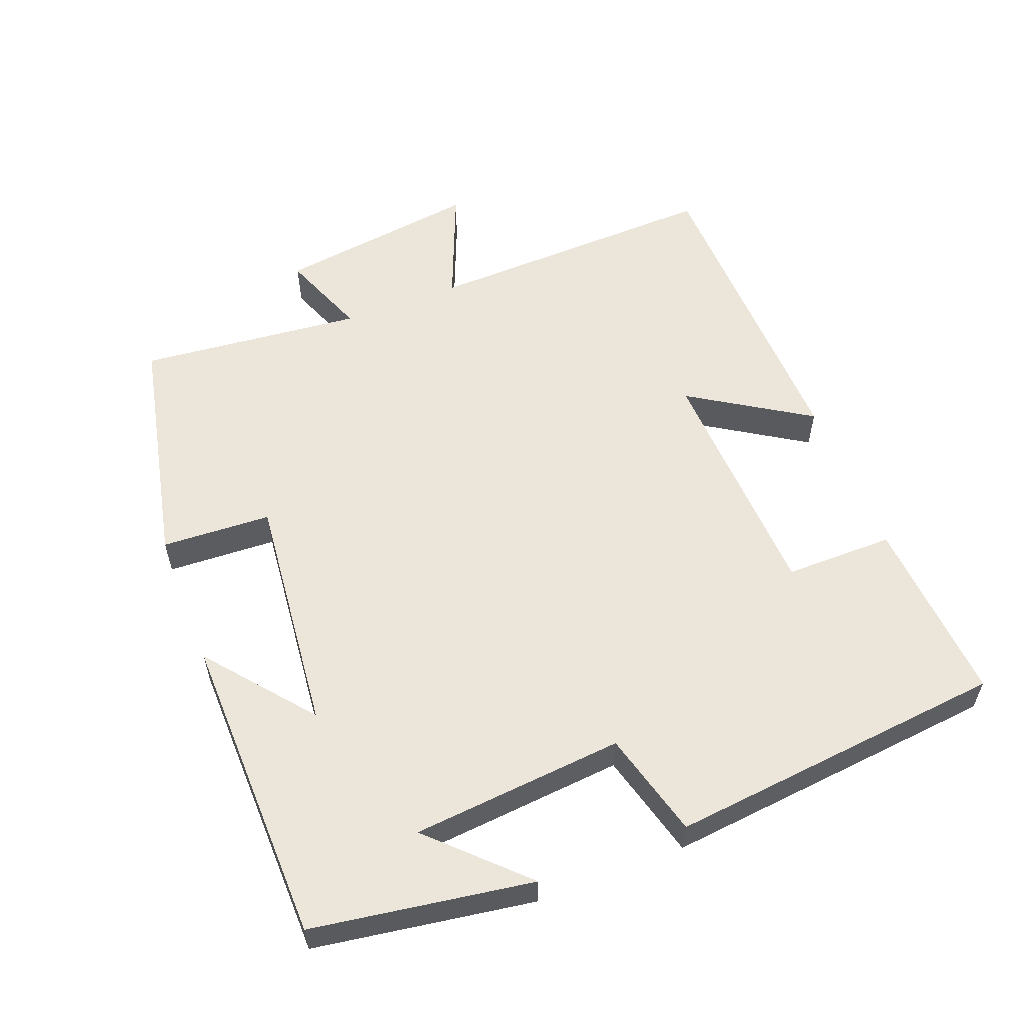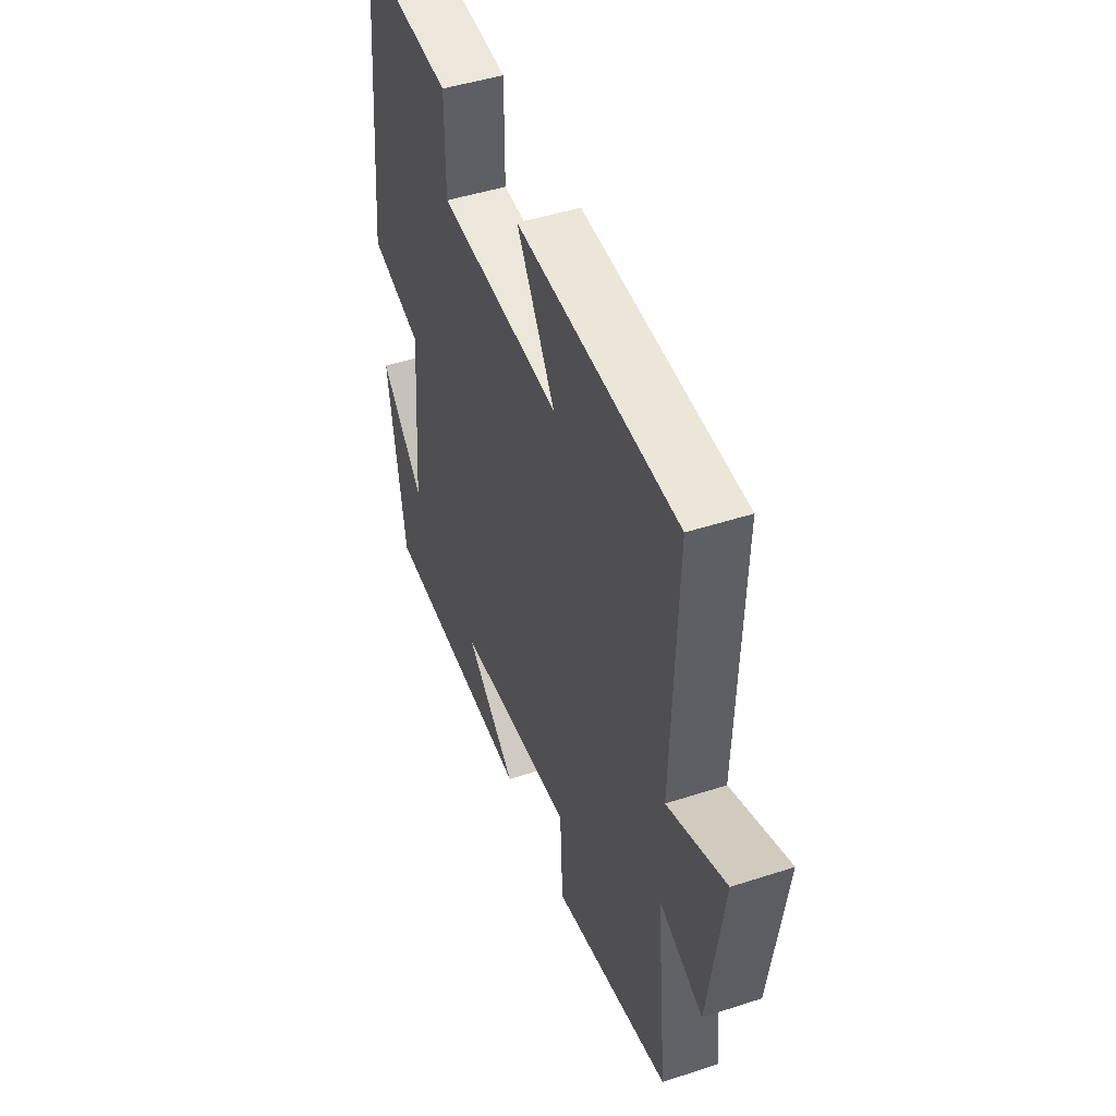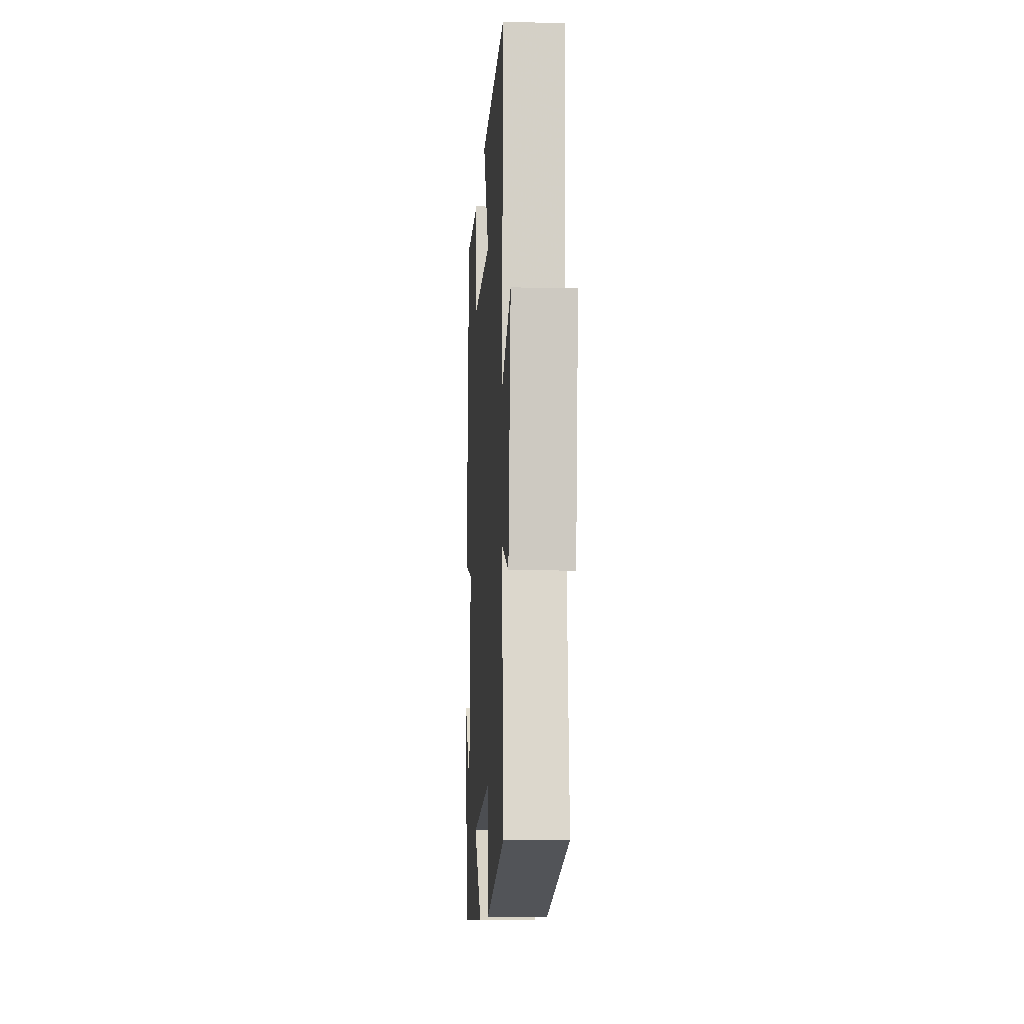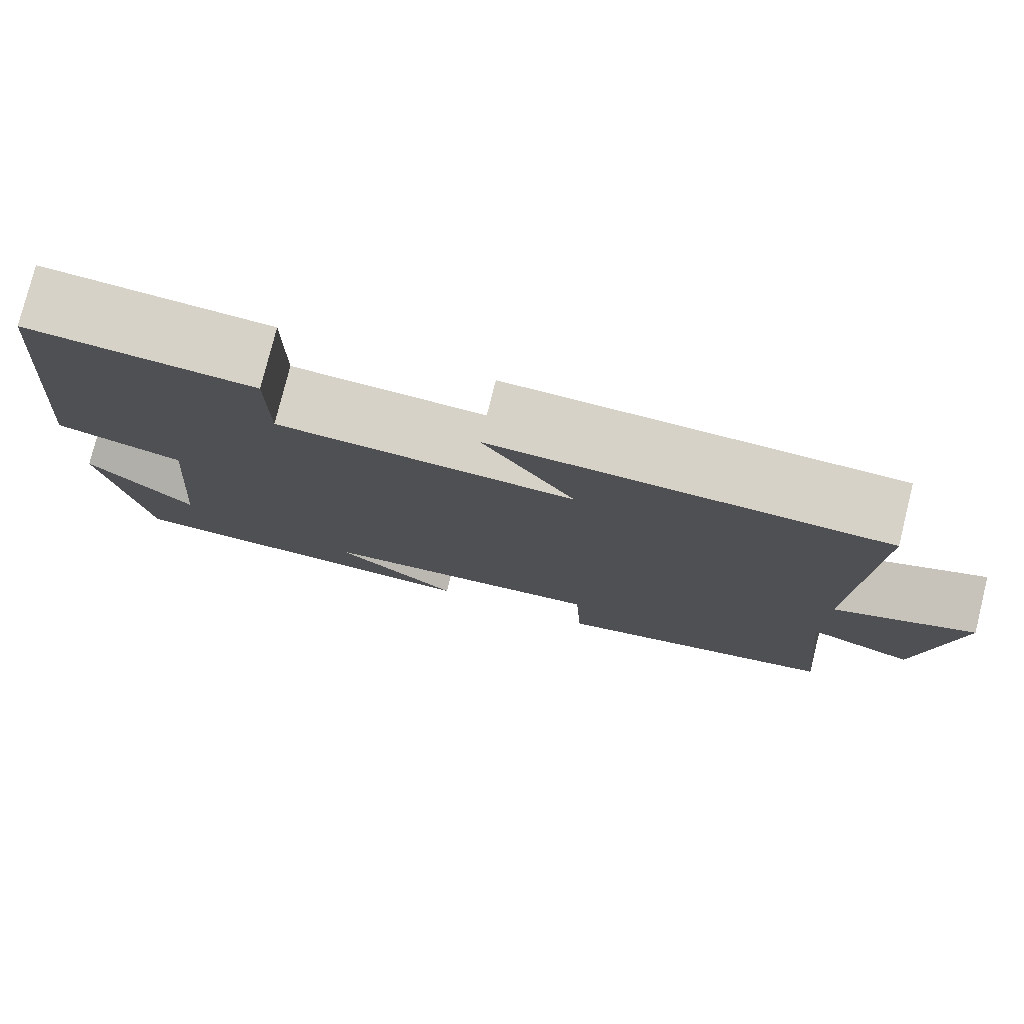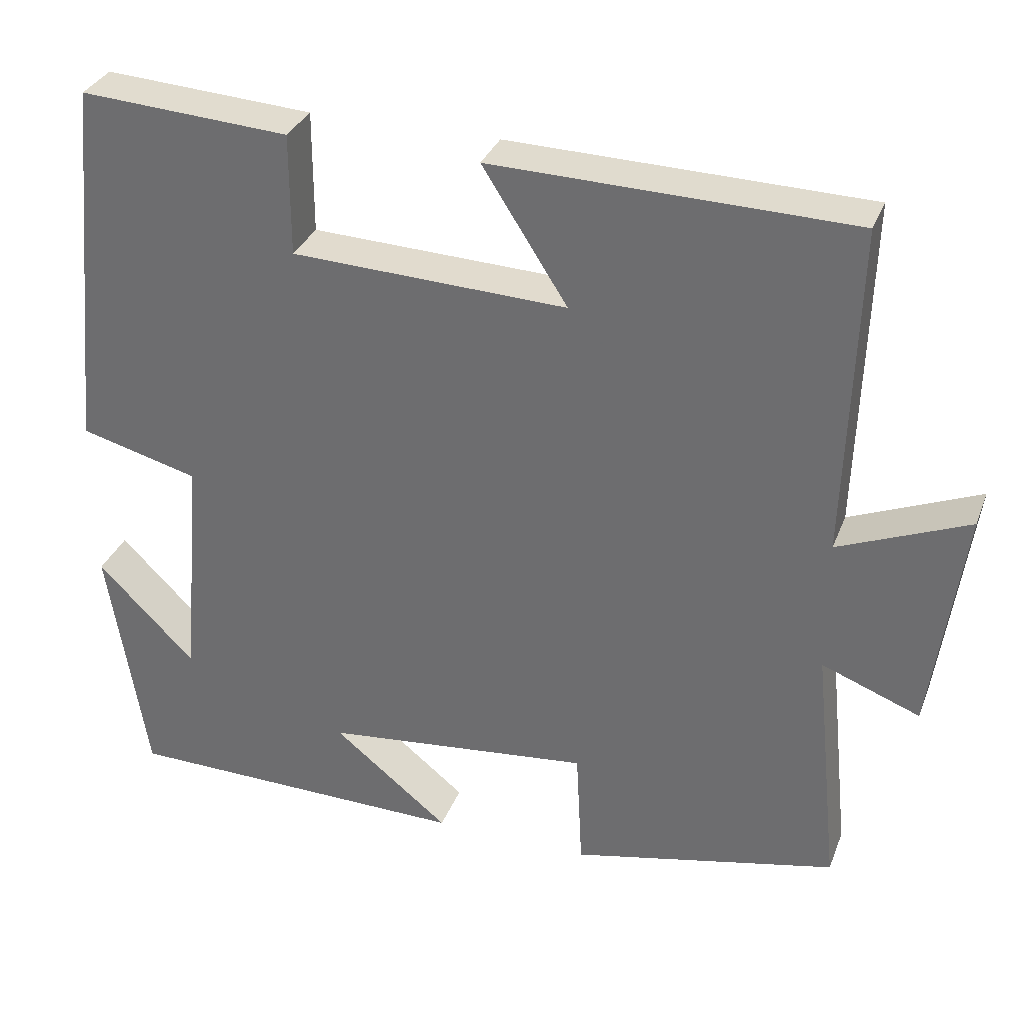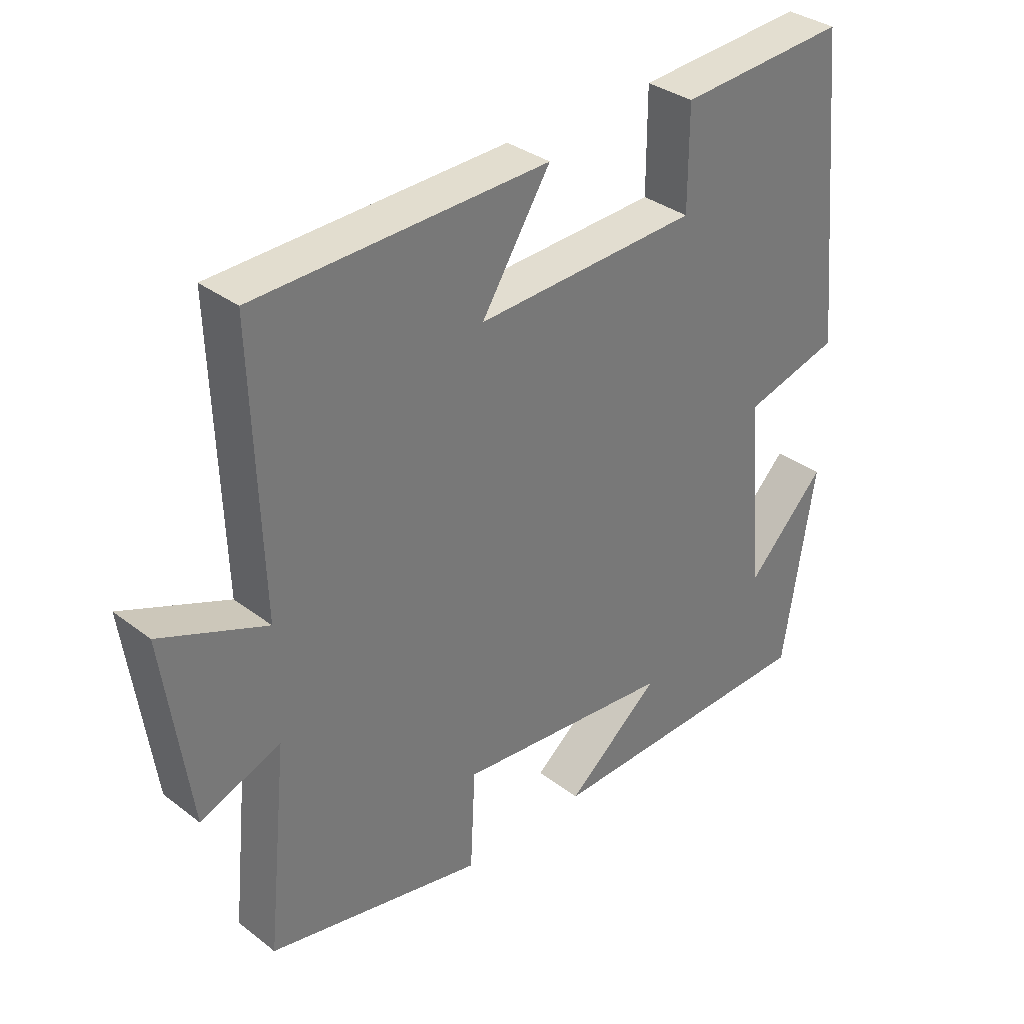
<metadata>
{"format":"obj","ext":"obj","renderer":"f3d","projection":"perspective","resolution":1024,"background":"white","views":[{"elev":56.9,"azim":-111.3,"up":"+Y"},{"elev":47.0,"azim":69.8,"up":"+Z"},{"elev":-10.7,"azim":86.7,"up":"+Z"},{"elev":78.1,"azim":14.0,"up":"+Z"},{"elev":32.6,"azim":19.1,"up":"+Z"},{"elev":34.2,"azim":135.7,"up":"+Z"}]}
</metadata>
<code>
v -0.452 0.07 0.517
v -0.186 0.07 0.5
v -0.186 0.07 0.345
v 0.164 0.07 0.331
v 0.056 0.07 0.5
v 0.513 0.07 0.489
v 0.5 0.07 0.067
v 0.665 0.07 0.135
v 0.625 0.07 -0.155
v 0.5 0.07 -0.107
v 0.533 0.07 -0.426
v 0.194 0.07 -0.5
v 0.186 0.07 -0.344
v -0.156 0.07 -0.38
v -0.008 0.07 -0.5
v -0.451 0.07 -0.493
v -0.5 0.07 -0.181
v -0.375 0.07 -0.307
v -0.349 0.07 -0.005
v -0.5 0.07 0.035
v -0.452 0 0.517
v -0.186 0 0.5
v -0.186 0 0.345
v 0.164 0 0.331
v 0.056 0 0.5
v 0.513 0 0.489
v 0.5 0 0.067
v 0.665 0 0.135
v 0.625 0 -0.155
v 0.5 0 -0.107
v 0.533 0 -0.426
v 0.194 0 -0.5
v 0.186 0 -0.344
v -0.156 0 -0.38
v -0.008 0 -0.5
v -0.451 0 -0.493
v -0.5 0 -0.181
v -0.375 0 -0.307
v -0.349 0 -0.005
v -0.5 0 0.035
f 19 20 1 2
f 18 19 2 3
f 16 17 18
f 14 15 16 18
f 13 14 18 3
f 10 11 12 13
f 10 13 3 4
f 7 8 9 10
f 7 10 4 5
f 5 6 7
f 22 21 40 39
f 23 22 39 38
f 38 37 36
f 38 36 35 34
f 23 38 34 33
f 33 32 31 30
f 24 23 33 30
f 30 29 28 27
f 25 24 30 27
f 27 26 25
f 1 21 22 2
f 2 22 23 3
f 3 23 24 4
f 4 24 25 5
f 5 25 26 6
f 6 26 27 7
f 7 27 28 8
f 8 28 29 9
f 9 29 30 10
f 10 30 31 11
f 11 31 32 12
f 12 32 33 13
f 13 33 34 14
f 14 34 35 15
f 15 35 36 16
f 16 36 37 17
f 17 37 38 18
f 18 38 39 19
f 19 39 40 20
f 20 40 21 1

</code>
